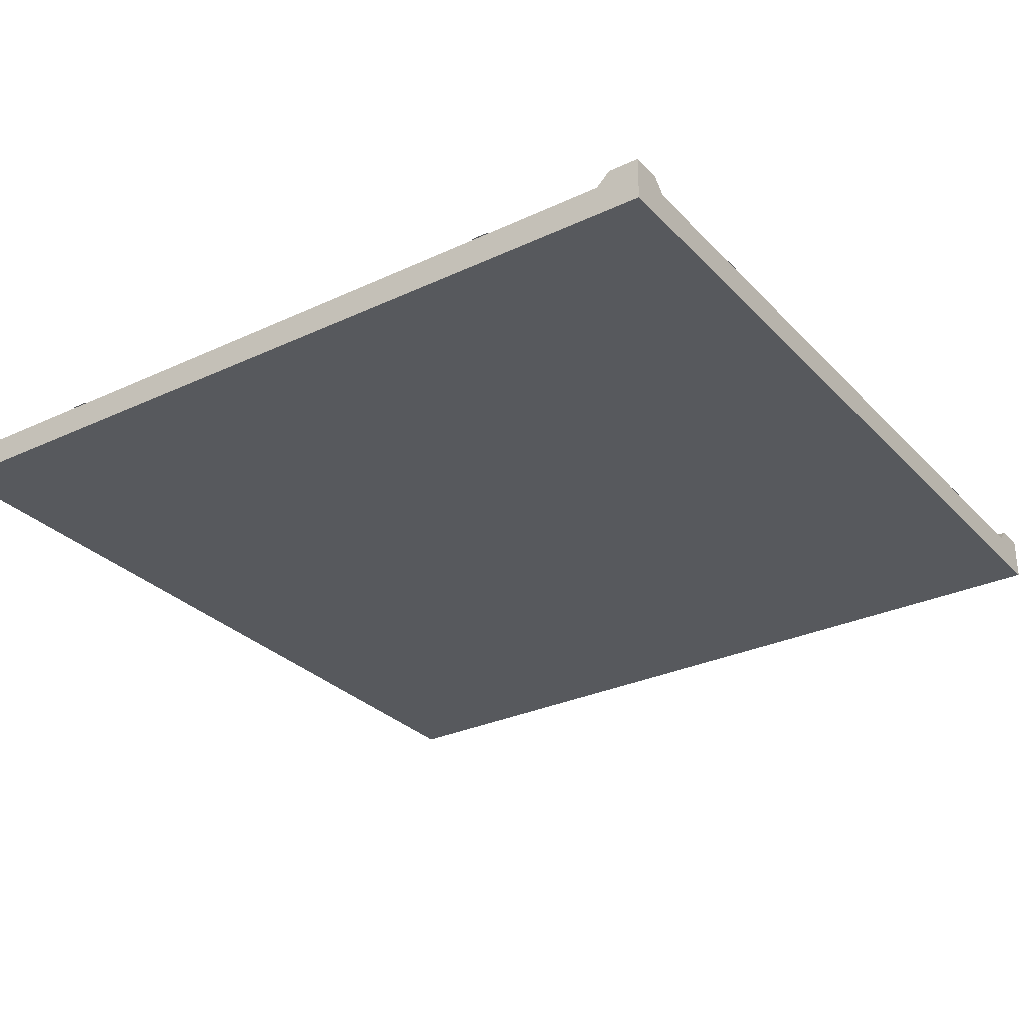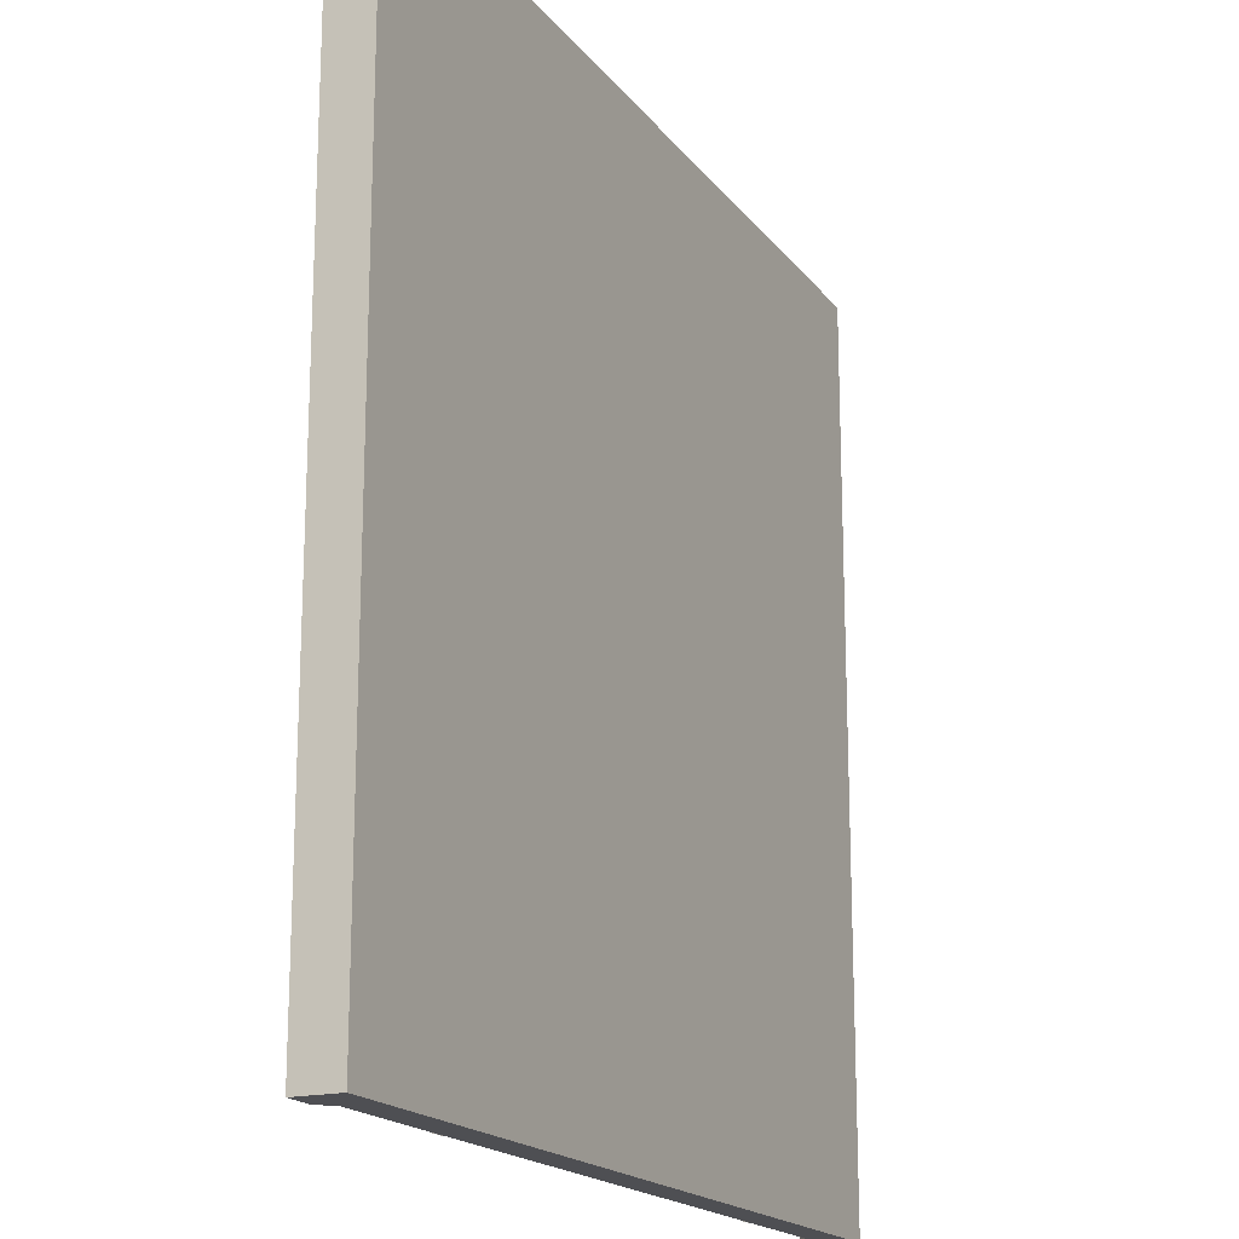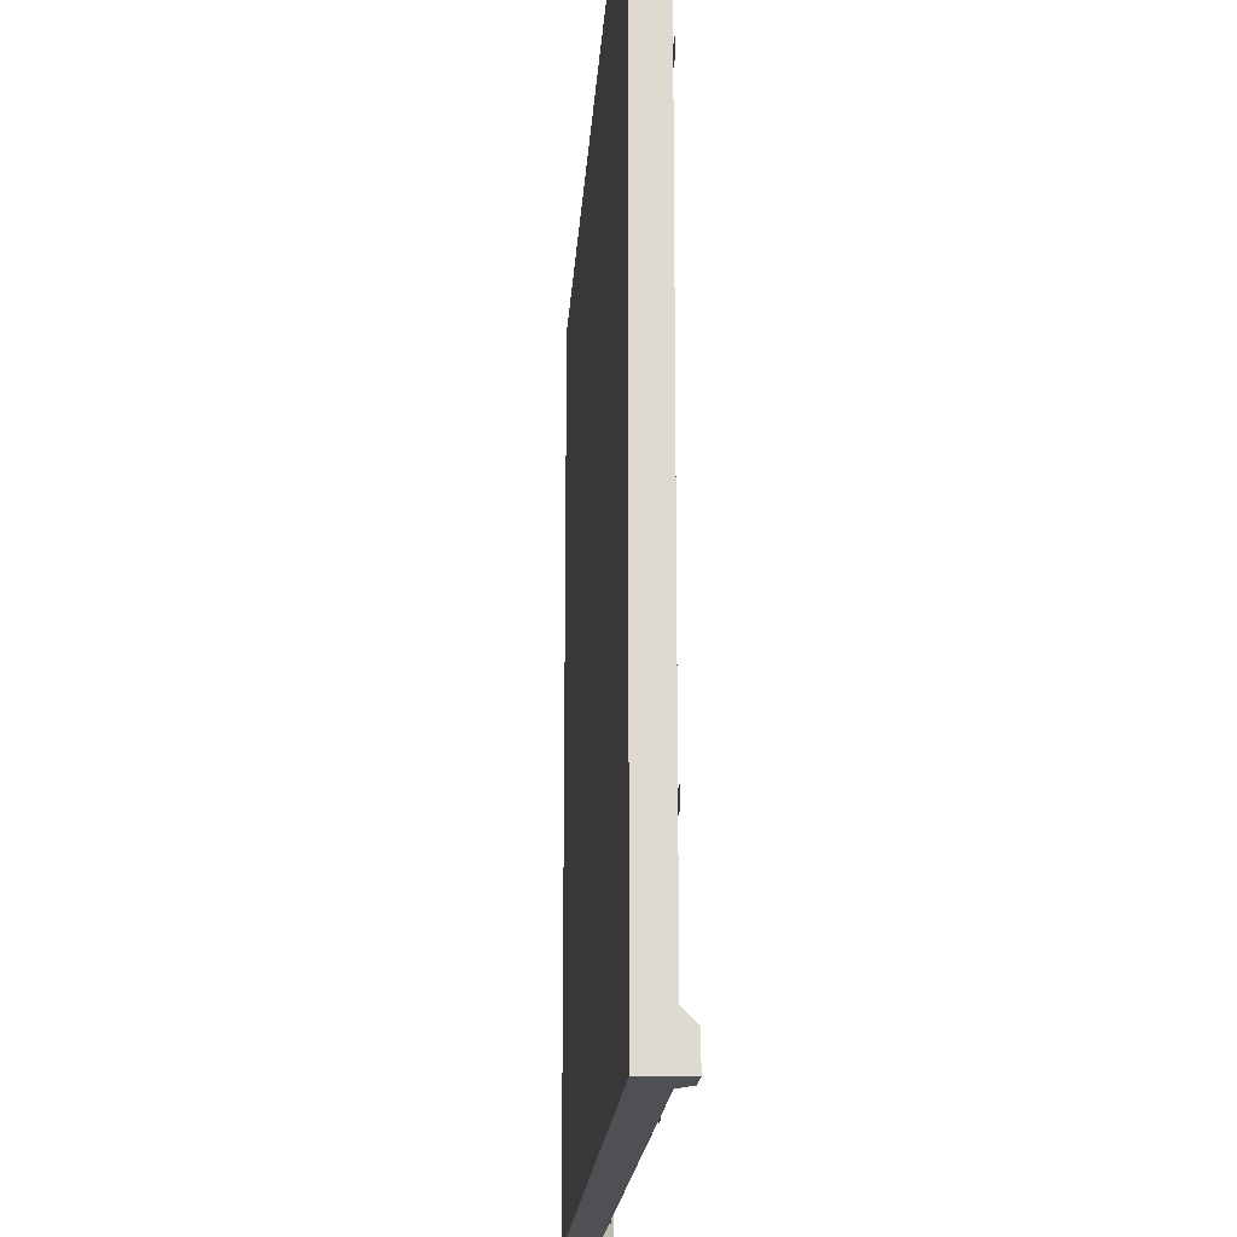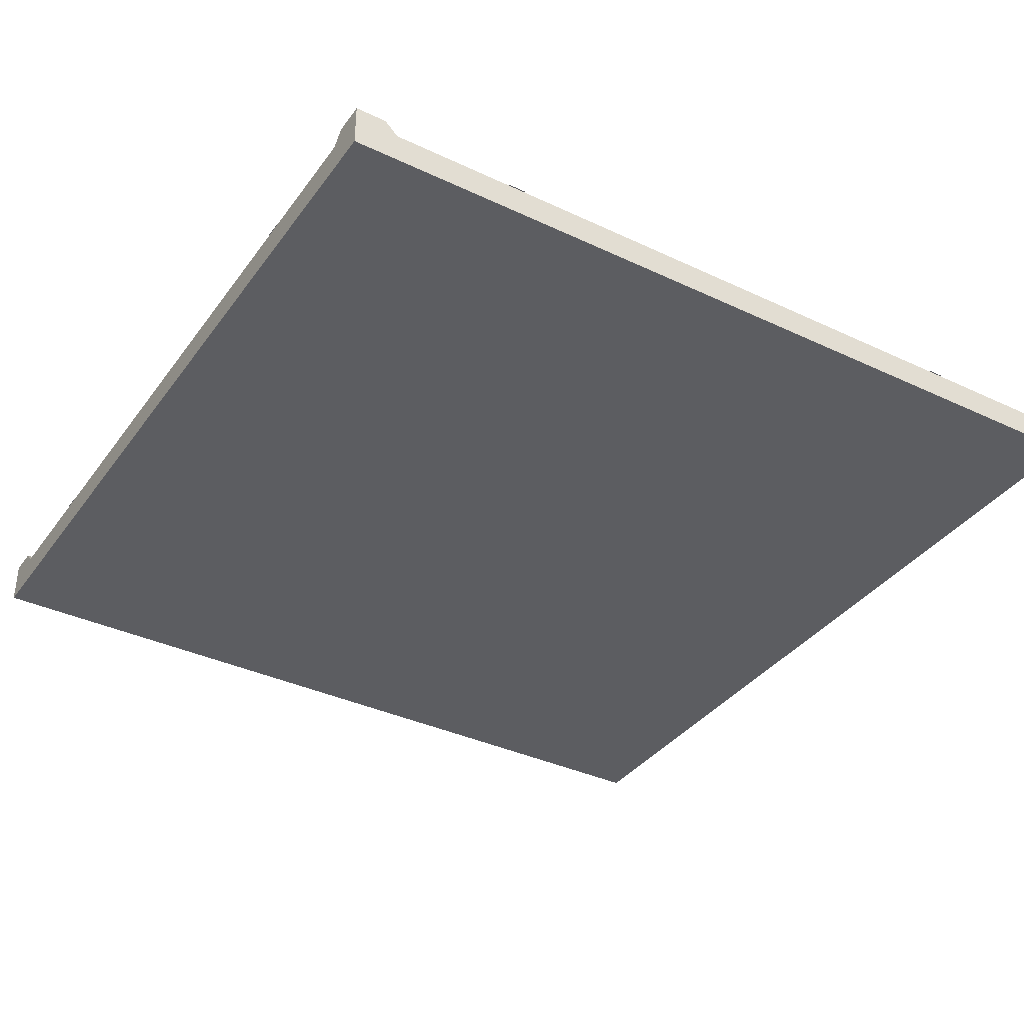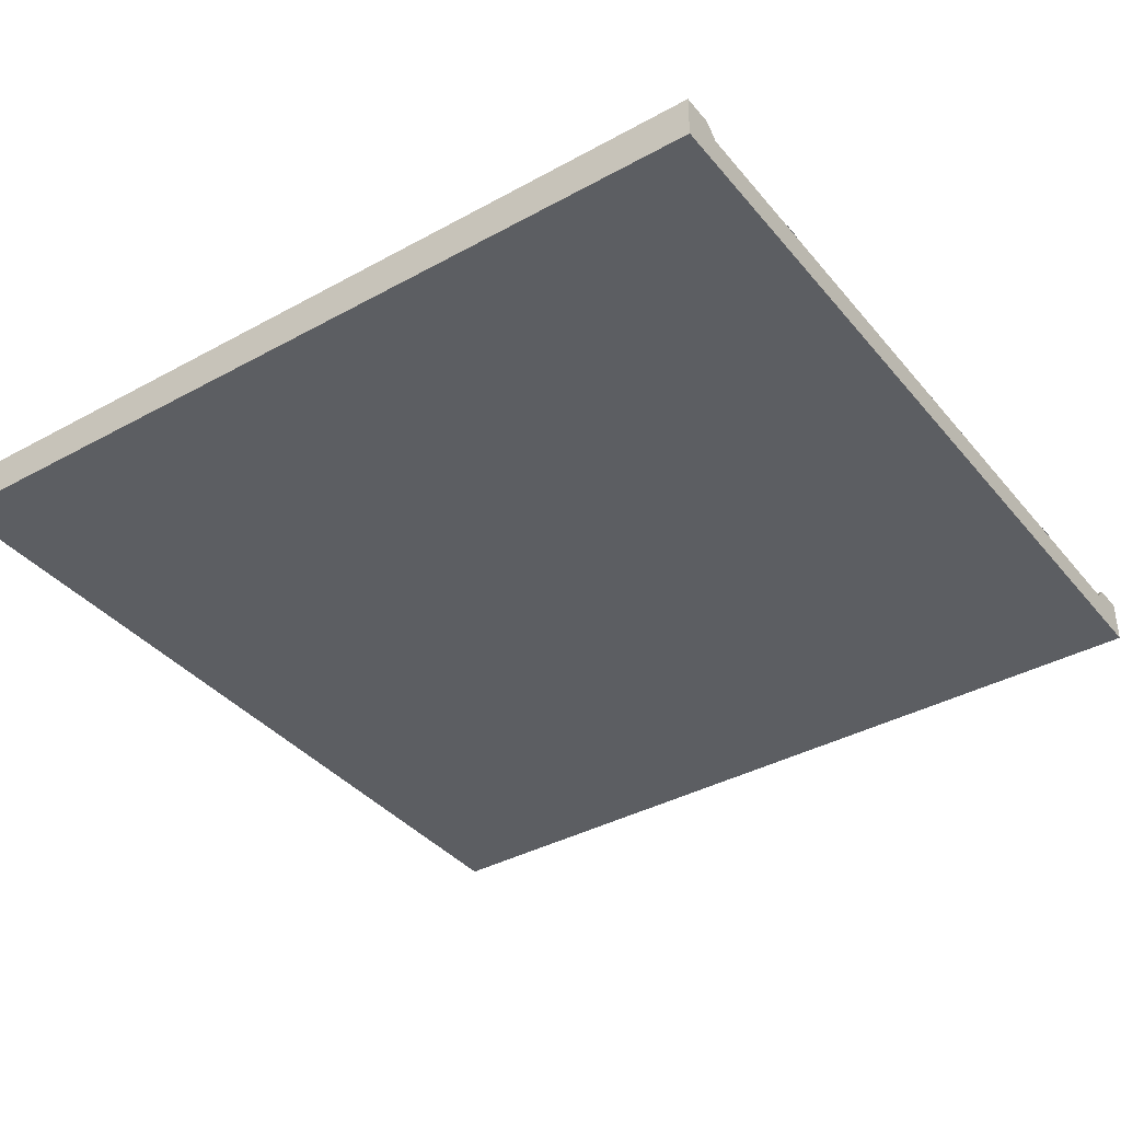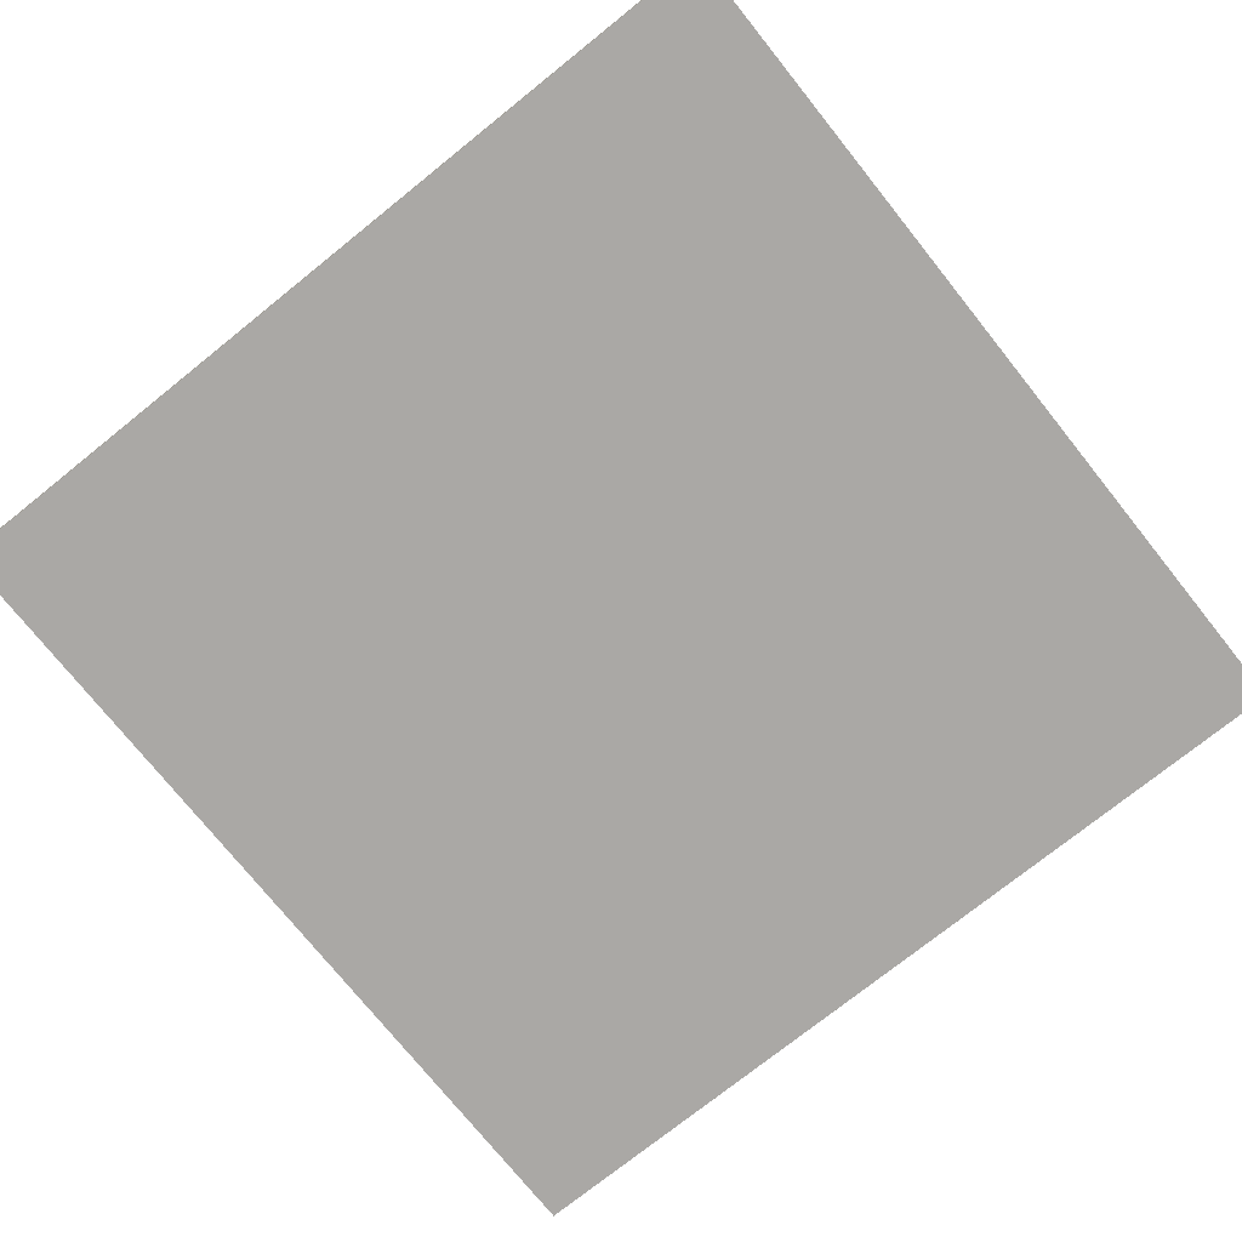
<metadata>
{"format":"obj","ext":"obj","renderer":"f3d","projection":"perspective","resolution":1024,"background":"white","views":[{"elev":-29.7,"azim":34.4,"up":"+Y"},{"elev":-18.1,"azim":-64.7,"up":"+Z"},{"elev":-18.5,"azim":86.3,"up":"+Z"},{"elev":-36.5,"azim":58.5,"up":"+Y"},{"elev":-38.1,"azim":-55.1,"up":"+Y"},{"elev":-75.2,"azim":128.7,"up":"+Y"}]}
</metadata>
<code>
o road_tsplit_Cube.950
v -1 0 1
v -1 0.07 1
v -1 0 -1
v -1 0.07 -1
v 1 0 1
v 1 0.07 1
v 1 0 -1
v 1 0.07 -1
v 0.9 0 -1
v -0.9 0 -1
v -0.9 0.07 -1
v 0.9 0.07 -1
v -0.9 0 1
v 0.9 0 1
v 0.9 0.07 1
v -0.9 0.07 1
v -1 0 -0.9
v -1 0 0.9
v -1 0.07 0.9
v -1 0.07 -0.9
v 1 0 0.9
v 1 0 -0.9
v 1 0.07 -0.9
v 1 0.07 0.9
v 0.9 0.07 -0.9
v 0.9 0.07 0.9
v -0.9 0.07 -0.9
v -0.9 0.07 0.9
v -0.9 0 -0.9
v -0.9 0 0.9
v 0.9 0 -0.9
v 0.9 0 0.9
v -1 0.1 -1
v 1 0.1 -1
v 1 0.1 1
v -1 0.1 1
v -0.93 0.1 -1
v 0.93 0.1 -1
v 0.93 0.1 1
v -0.93 0.1 1
v -1 0.1 0.9
v -1 0.1 -0.9
v 1 0.1 -0.93
v 1 0.1 0.93
v 0.93 0.1 -0.93
v 0.93 0.1 0.93
v -0.93 0.1 -0.9
v -0.93 0.1 0.9
v -0.62 0.073 -1
v -0.58 0.073 -1
v -0.58 0.073 1
v -0.62 0.073 1
v 0.8724 0.073 -0.58
v 1 0.073 -0.62
v 1 0.073 -0.58
v 0.58 0.073 -0.8724
v 0.62 0.073 -1
v 0.58 0.073 -1
v 0.62 0.073 -0.9
v 0.9 0.073 -0.62
v 0.6352 0.073 -0.7867
v 0.6937 0.073 -0.6937
v 0.7867 0.073 -0.6352
v 0.7605 0.073 -0.6023
v 0.6656 0.073 -0.6656
v 0.6023 0.073 -0.7605
v -0.02 0.073 -0.9
v 0.02 0.073 -0.9
v 0.02 0.073 -0.7
v -0.02 0.073 -0.7
v -0.02 0.073 -0.5
v 0.02 0.073 -0.5
v 0.02 0.073 -0.3
v -0.02 0.073 -0.3
v -0.02 0.073 -0.1
v 0.02 0.073 -0.1
v 0.02 0.073 0.1
v -0.02 0.073 0.1
v -0.02 0.073 0.3
v 0.02 0.073 0.3
v 0.02 0.073 0.5
v -0.02 0.073 0.5
v -0.02 0.073 0.7
v 0.02 0.073 0.7
v 0.02 0.073 0.9
v -0.02 0.073 0.9
v 0.9 0.073 -0.02
v 0.9 0.073 0.02
v 0.58 0.073 -0.6
v 0.62 0.073 -0.6
v 0.58 0.073 0.02
v 0.62 0.073 -0.02
v 0.58 0.073 0.8724
v 0.62 0.073 1
v 0.58 0.073 1
v 0.8724 0.073 0.58
v 1 0.073 0.62
v 1 0.073 0.58
v 0.9 0.073 0.62
v 0.62 0.073 0.9
v 0.7867 0.073 0.6352
v 0.6937 0.073 0.6937
v 0.6352 0.073 0.7867
v 0.6023 0.073 0.7605
v 0.6656 0.073 0.6656
v 0.7605 0.073 0.6023
v 0.58 0.073 0.1
v 0.62 0.073 0.1
v 0.62 0.073 0.2
v 0.58 0.073 0.2
v 0.58 0.073 0.3
v 0.62 0.073 0.3
v 0.62 0.073 0.4
v 0.58 0.073 0.4
v 0.58 0.073 0.6
v 0.62 0.073 0.6
v 0.62 0.073 0.5
v 0.58 0.073 0.5
f 38 45 43 34
f 25 23 43 45
f 2 19 18 1
f 4 11 10 3
f 6 15 14 5
f 2 16 40 36
f 8 23 22 7
f 10 29 17 3
f 13 16 2 1
f 15 16 13 14
f 9 12 8 7
f 11 12 9 10
f 21 32 31 22
f 32 21 5 14
f 8 12 38 34
f 30 32 14 13
f 31 29 10 9
f 29 30 18 17
f 18 30 13 1
f 24 26 46 44
f 8 34 43 23
f 6 35 39 15
f 15 39 46 26
f 32 30 29 31
f 19 41 42 20
f 26 28 16 15
f 27 25 12 11
f 4 20 42 33
f 25 26 24 23
f 16 28 48 40
f 28 26 25 27
f 6 24 44 35
f 33 42 47 37
f 2 36 41 19
f 27 47 48 28
f 23 24 21 22
f 21 24 6 5
f 19 20 17 18
f 17 20 4 3
f 44 46 39 35
f 27 11 37 47
f 41 48 47 42
f 48 41 36 40
f 12 25 45 38
f 7 22 31 9
f 11 4 33 37
f 51 50 49 52
f 54 60 53 55
f 59 57 58 56
f 53 60 63 64
f 64 63 62 65
f 65 62 61 66
f 66 61 59 56
f 69 68 67 70
f 73 72 71 74
f 77 76 75 78
f 81 80 79 82
f 85 84 83 86
f 89 91 92 90
f 91 88 87 92
f 94 100 93 95
f 99 97 98 96
f 93 100 103 104
f 104 103 102 105
f 105 102 101 106
f 106 101 99 96
f 109 108 107 110
f 113 112 111 114
f 116 117 118 115

</code>
